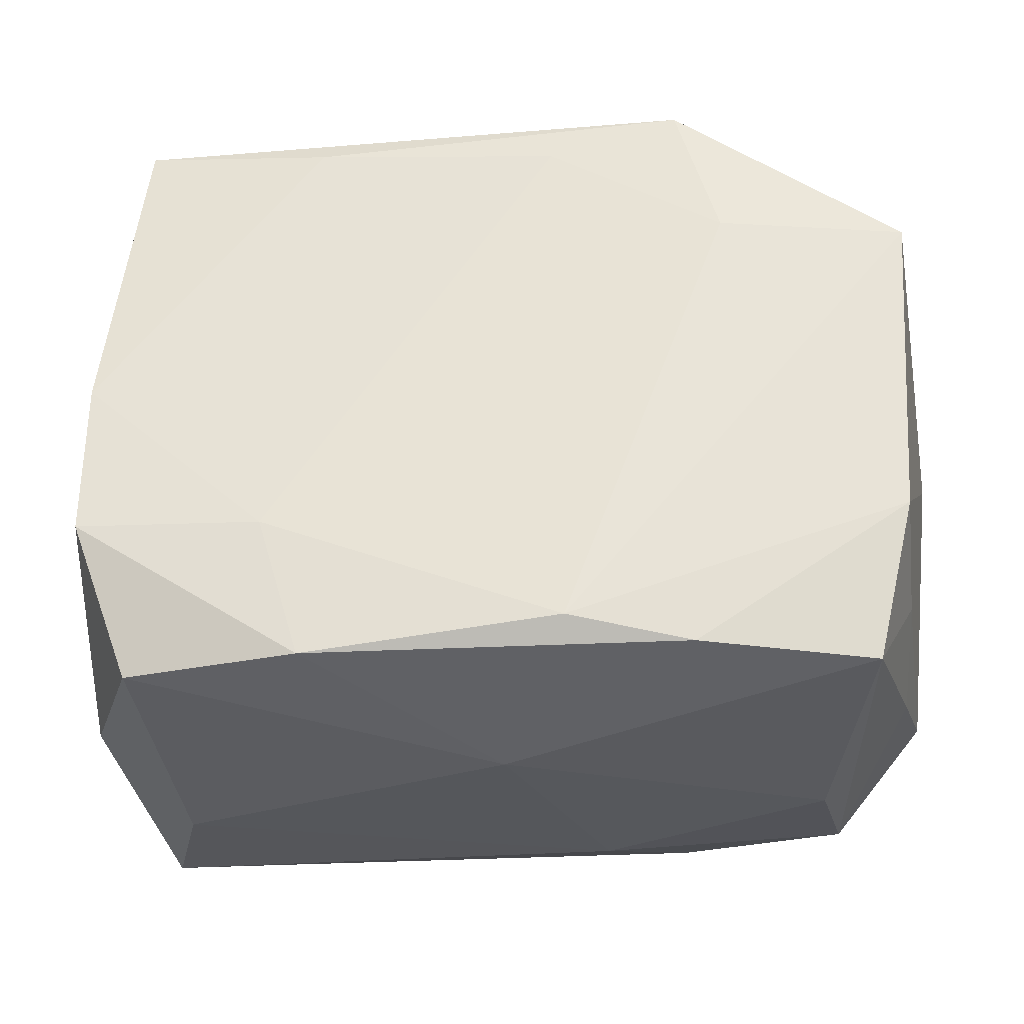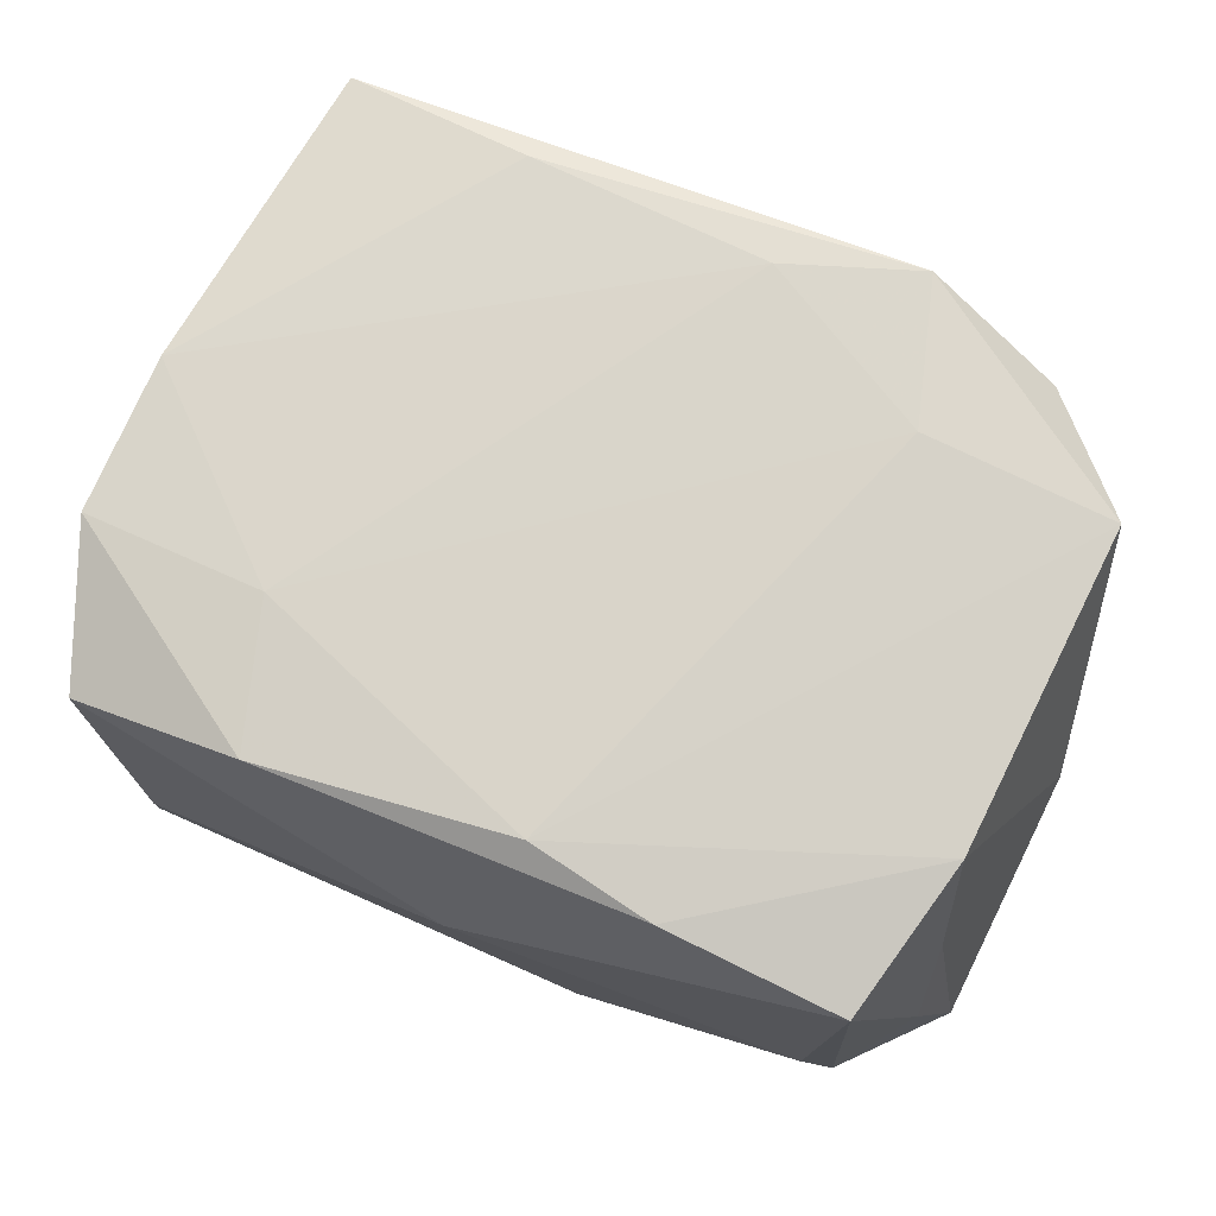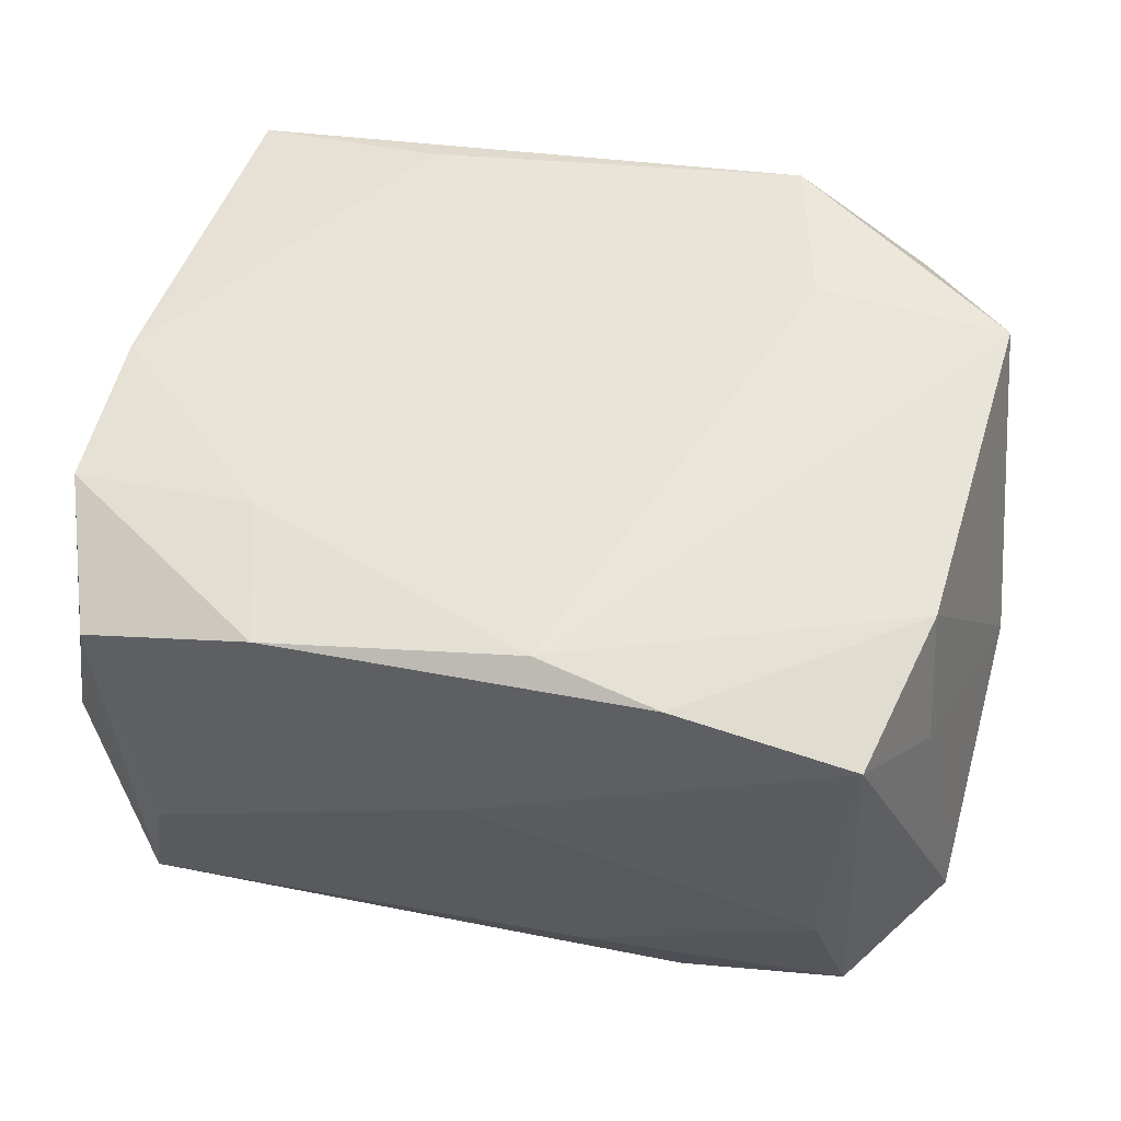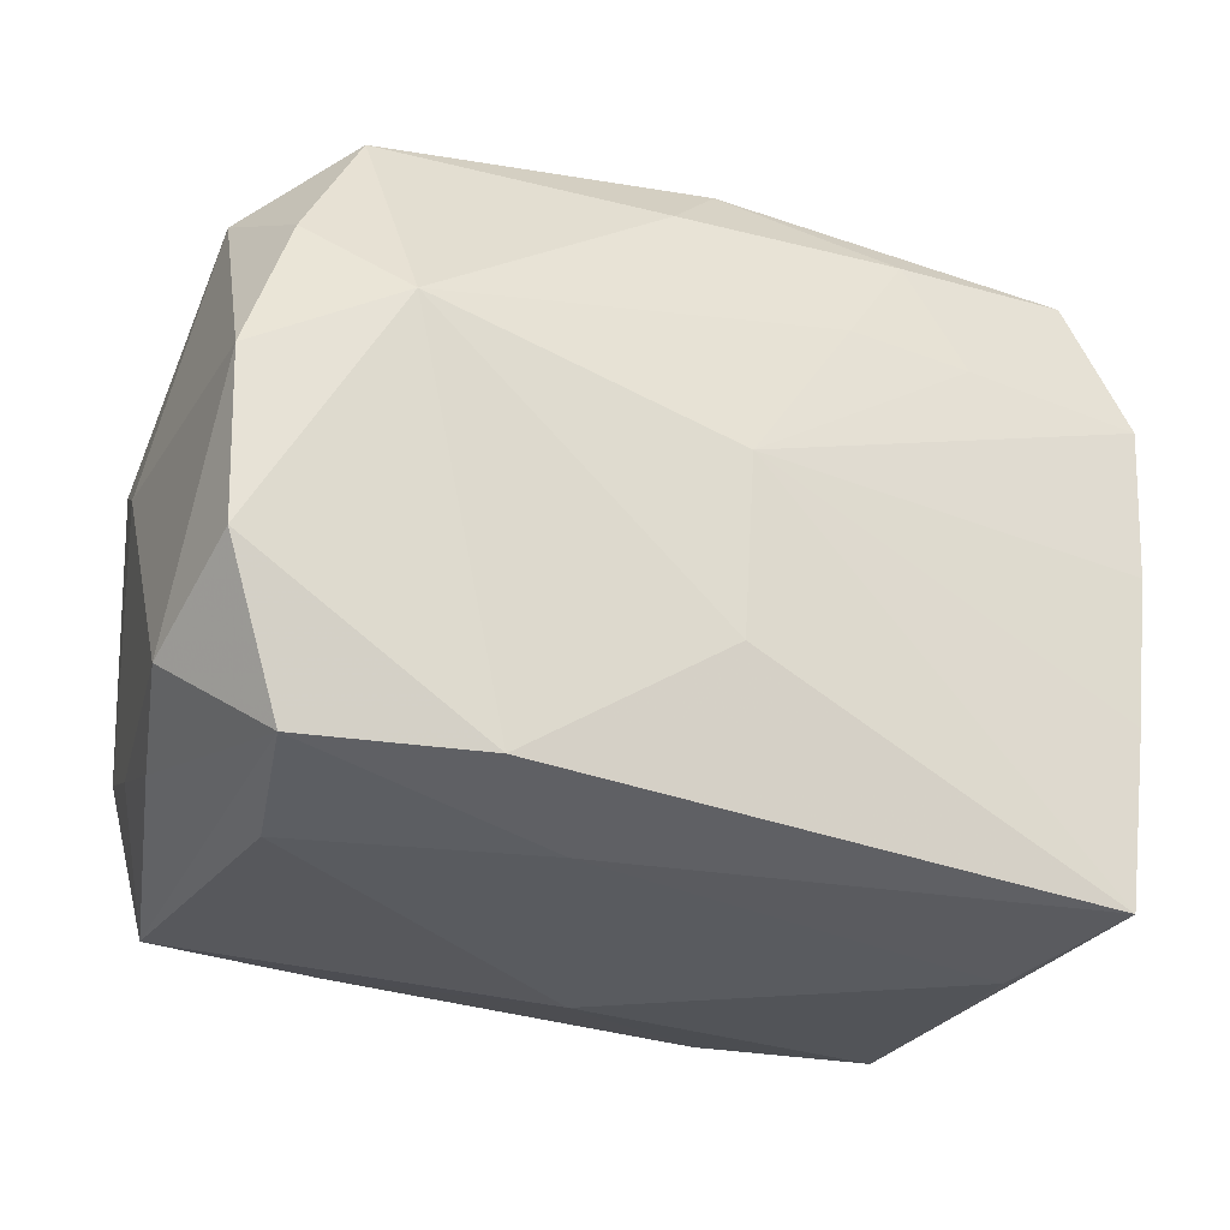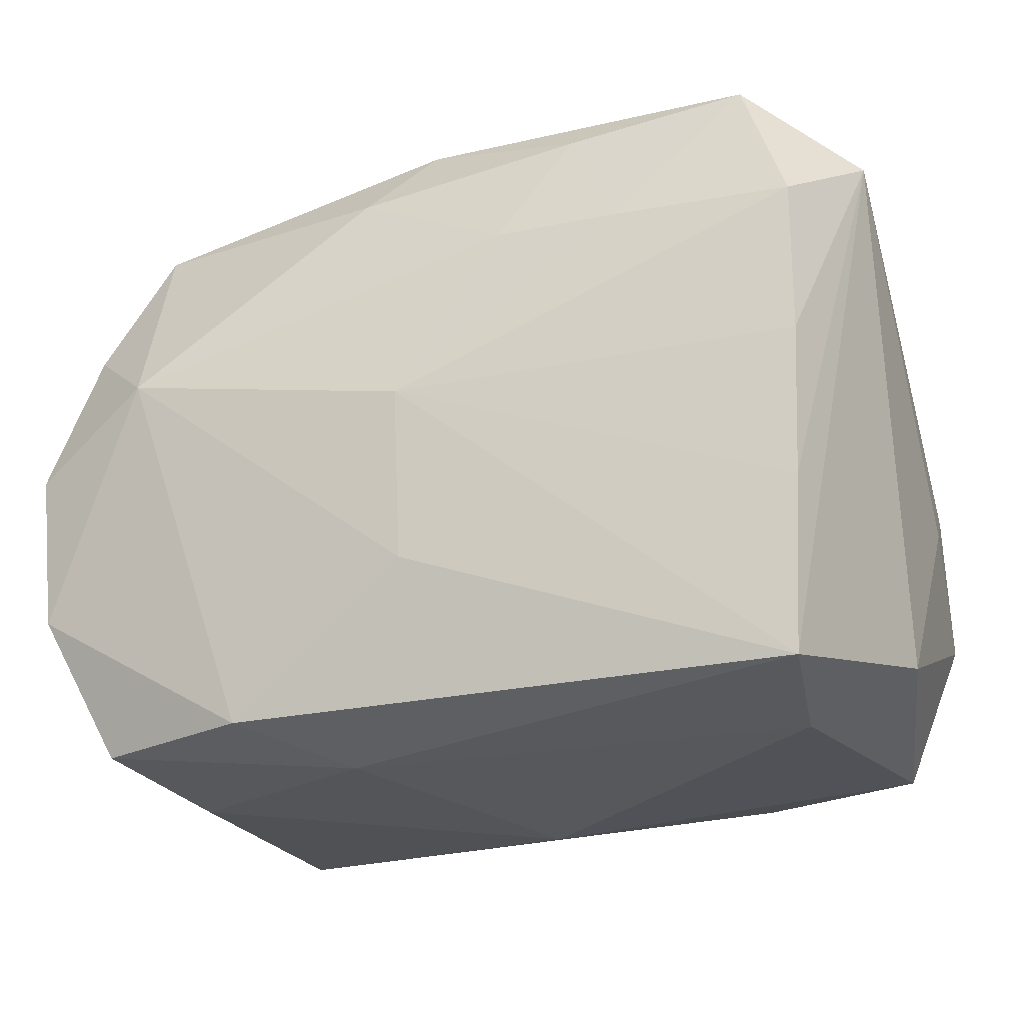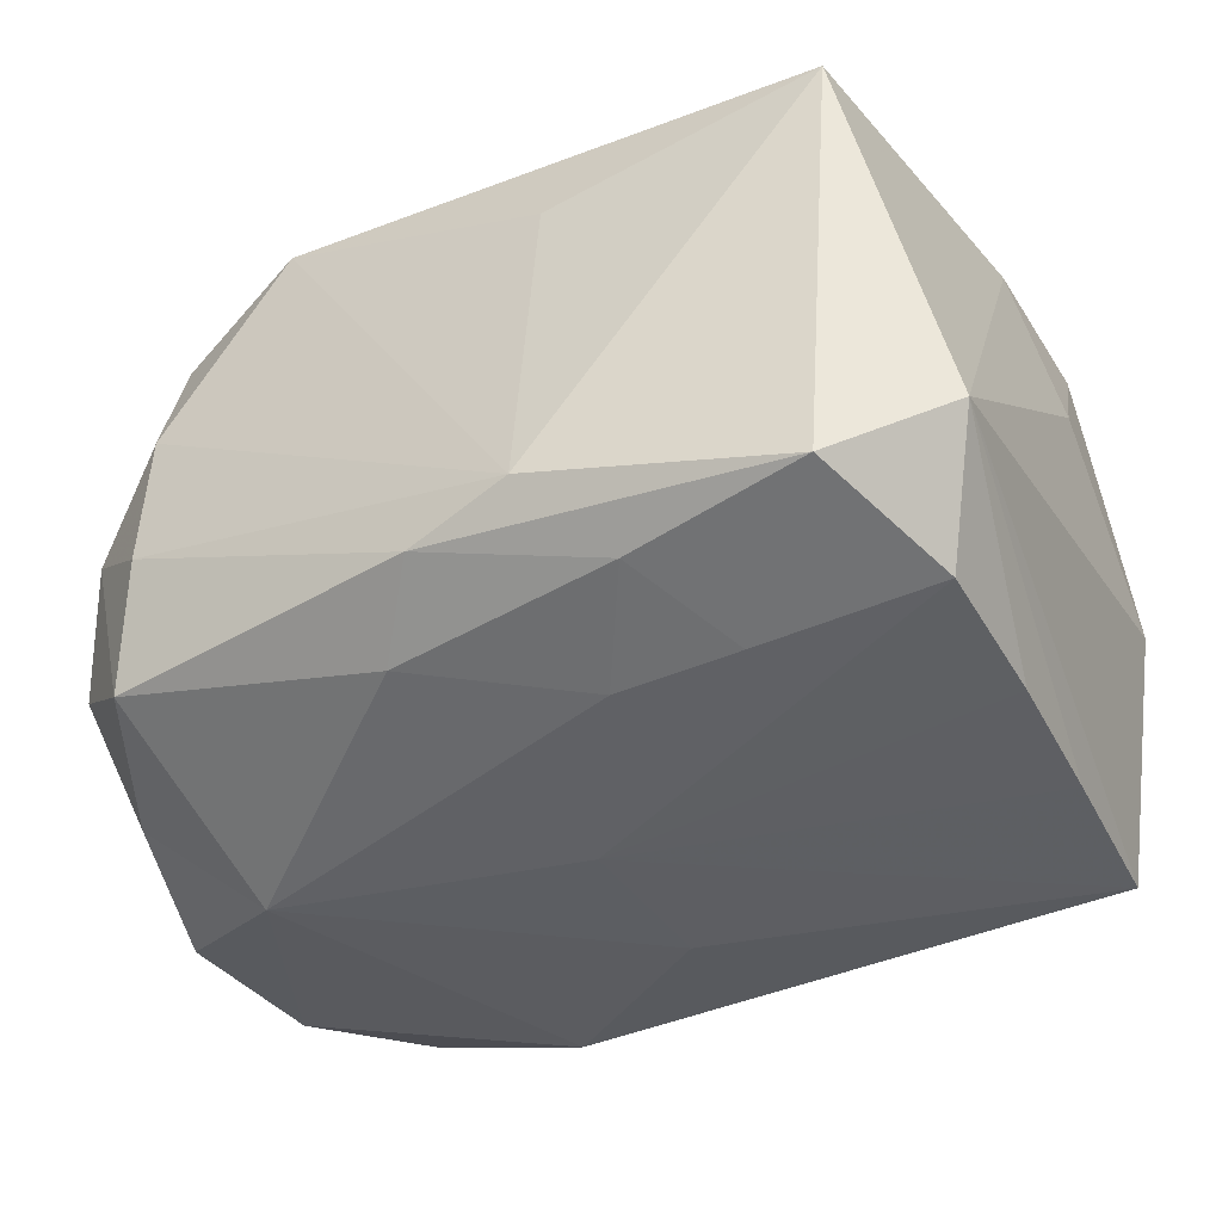
<metadata>
{"format":"obj","ext":"obj","renderer":"f3d","projection":"perspective","resolution":1024,"background":"white","views":[{"elev":-27.3,"azim":-2.3,"up":"+Y"},{"elev":79.0,"azim":23.2,"up":"+Z"},{"elev":60.9,"azim":13.9,"up":"+Z"},{"elev":-32.0,"azim":153.6,"up":"+Y"},{"elev":-27.9,"azim":-160.0,"up":"+Y"},{"elev":-45.7,"azim":-150.5,"up":"+Z"}]}
</metadata>
<code>
v -0.02155 -0.01265 0.02219
v -0.03694 0.001252 0.01895
v 0.02937 -0.02456 0.02318
v 0.03703 0.01898 -0.00872
v 0.002965 0.02505 0.02239
v 0.001785 -0.0005964 -0.025
v 0.02607 0.02575 0.01857
v 0.02751 0.005653 -0.02397
v -0.03706 -0.01219 0.01973
v 0.001818 -0.01548 -0.02312
v -0.0007189 -0.02921 0.0103
v -0.02848 -0.02876 -0.007322
v -0.01783 0.01327 -0.02457
v -0.03074 -0.02841 -0.02097
v -0.03373 0.02827 0.01586
v 0.03476 0.01285 -0.01834
v 0.003459 -0.02203 0.02538
v -0.01778 0.02668 0.01917
v 0.02875 -0.02732 -0.002553
v 0.02703 0.02744 -0.005081
v -0.02901 0.02506 -0.02202
v 0.0009096 0.02809 -0.01861
v 0.01777 0.0166 0.02463
v -0.03817 0.01908 -0.01551
v 0.03415 -0.01612 0.01453
v -0.007369 0.01377 -0.02438
v 0.01407 -0.02391 0.02477
v 0.0322 -0.02618 -0.01493
v -0.01357 0.02338 -0.02252
v 0.009919 -0.02909 -0.01222
v -0.0101 0.02928 0.01223
v -0.03825 -0.005693 0.007799
v 0.03387 0.01598 0.02474
v 0.01808 -0.02667 -0.01963
v 0.03238 -0.01102 0.02482
v 0.03884 0.001122 0.0034
v 0.03884 -0.01861 -0.007181
v 0.03884 -2.332e-05 -0.01974
v 0.03783 -0.01385 -0.01848
v 0.02923 0.02435 -0.01614
v 0.02615 0.02817 0.007306
v -0.03196 -0.01361 -0.02252
v 0.0347 0.02285 0.002002
v -0.03284 -0.0008256 -0.02372
v -0.03318 0.01238 -0.02454
v 0.03538 -0.02089 0.004192
v -0.00818 0.02928 -0.01672
v 0.01423 0.02889 0.02317
v 0.006313 0.02158 -0.02206
v -0.01798 -0.0246 0.02246
v -0.0367 -0.0225 -0.001613
v -0.03231 -0.0251 0.018
f 24 21 45
f 21 13 45
f 35 33 17
f 24 14 51
f 22 21 47
f 8 40 16
f 47 31 48
f 24 45 44
f 8 34 10
f 10 34 14
f 39 34 8
f 28 34 39
f 30 34 28
f 14 34 30
f 24 51 32
f 32 51 9
f 9 51 52
f 52 51 14
f 8 26 49
f 49 40 8
f 49 22 40
f 47 48 41
f 17 33 23
f 33 48 23
f 23 1 17
f 15 48 31
f 15 21 24
f 47 21 15
f 15 31 47
f 42 14 24
f 24 44 42
f 6 44 45
f 6 45 13
f 6 42 44
f 8 10 6
f 6 10 14
f 14 42 6
f 6 26 8
f 13 26 6
f 46 3 28
f 12 52 14
f 11 52 12
f 14 30 12
f 12 30 11
f 9 52 50
f 17 1 50
f 50 1 9
f 50 52 11
f 21 22 29
f 22 49 29
f 29 49 26
f 29 13 21
f 29 26 13
f 28 39 37
f 37 46 28
f 8 16 38
f 38 39 8
f 38 37 39
f 7 48 33
f 7 41 48
f 33 43 7
f 7 43 41
f 5 23 48
f 1 23 5
f 11 30 19
f 19 3 11
f 19 30 28
f 28 3 19
f 11 3 27
f 27 50 11
f 17 50 27
f 27 35 17
f 27 3 35
f 46 37 25
f 35 3 25
f 3 46 25
f 37 38 36
f 33 35 36
f 35 25 36
f 36 25 37
f 20 43 40
f 41 43 20
f 40 22 20
f 20 22 47
f 47 41 20
f 48 15 18
f 18 5 48
f 4 36 38
f 4 38 16
f 4 43 33
f 33 36 4
f 4 16 40
f 40 43 4
f 2 18 15
f 2 32 9
f 9 1 2
f 24 32 2
f 2 15 24
f 1 5 2
f 5 18 2

</code>
